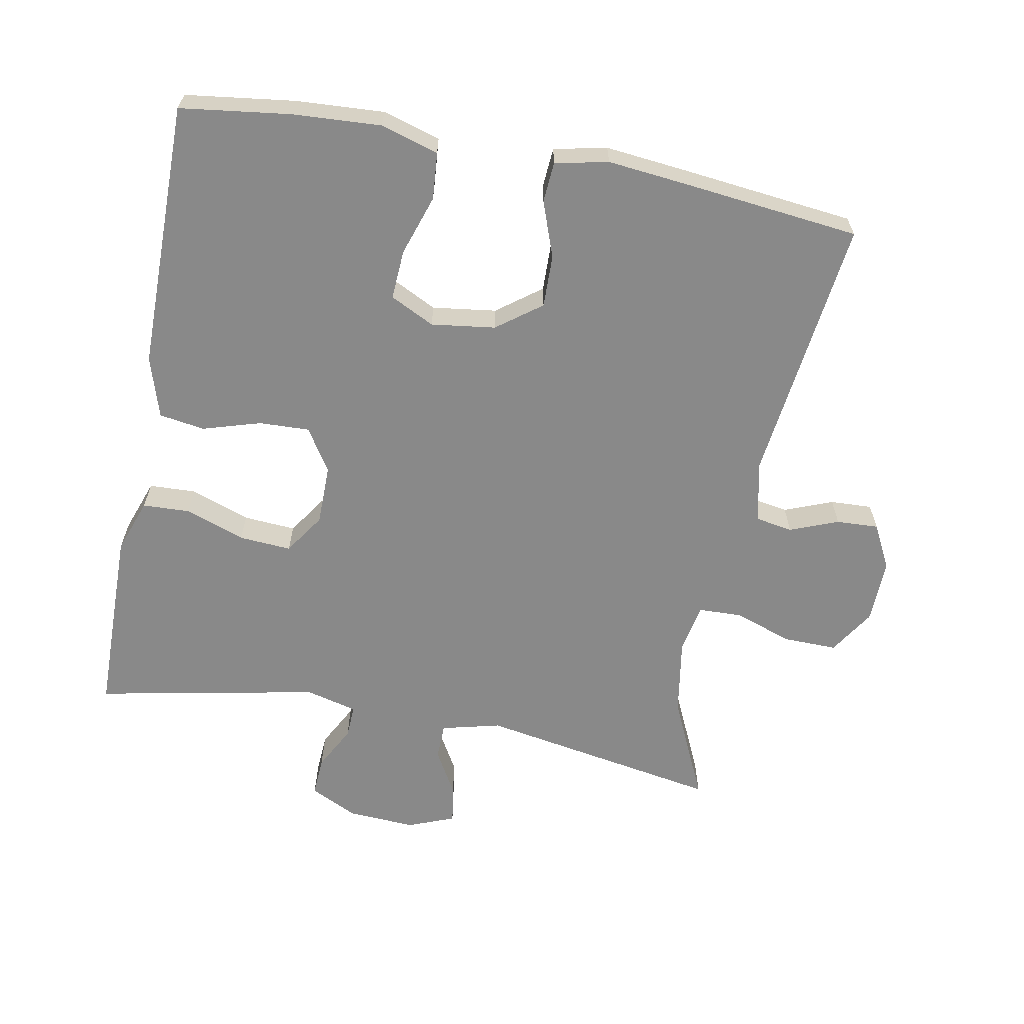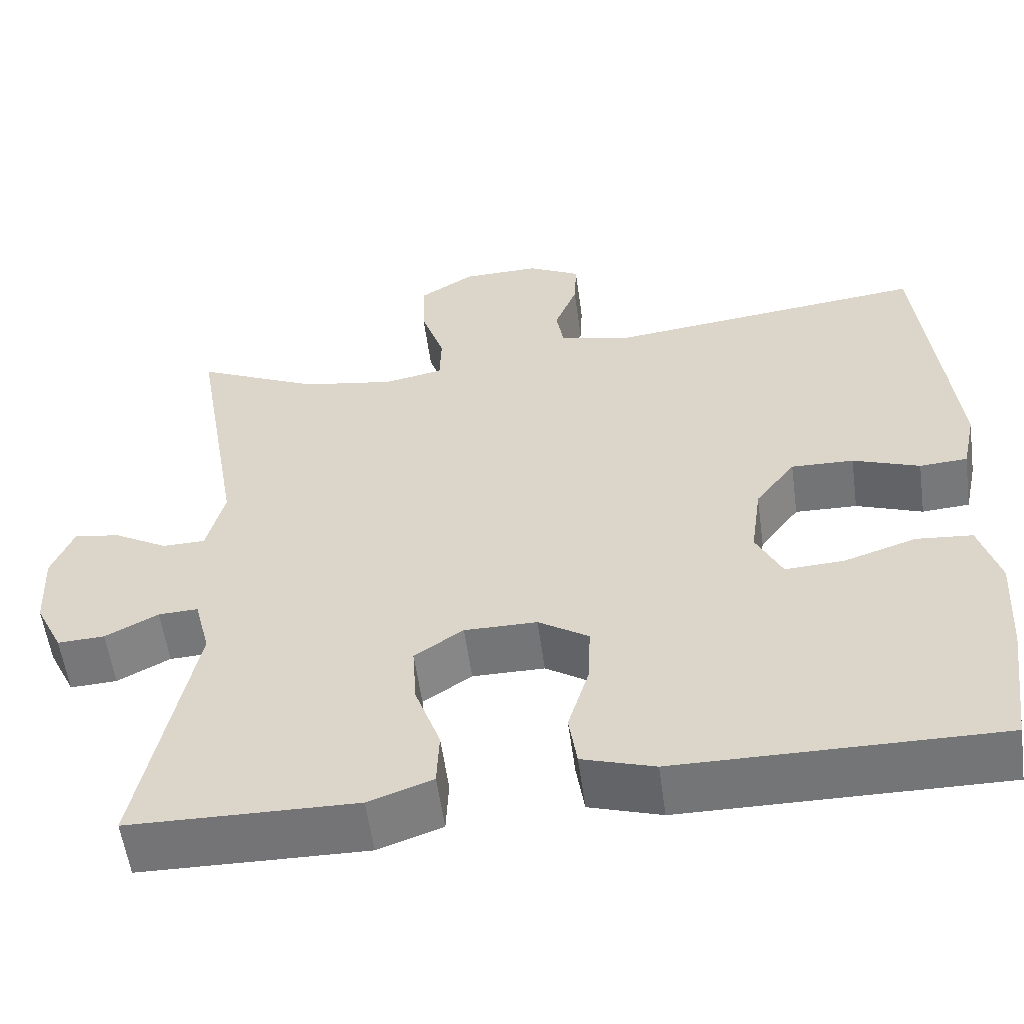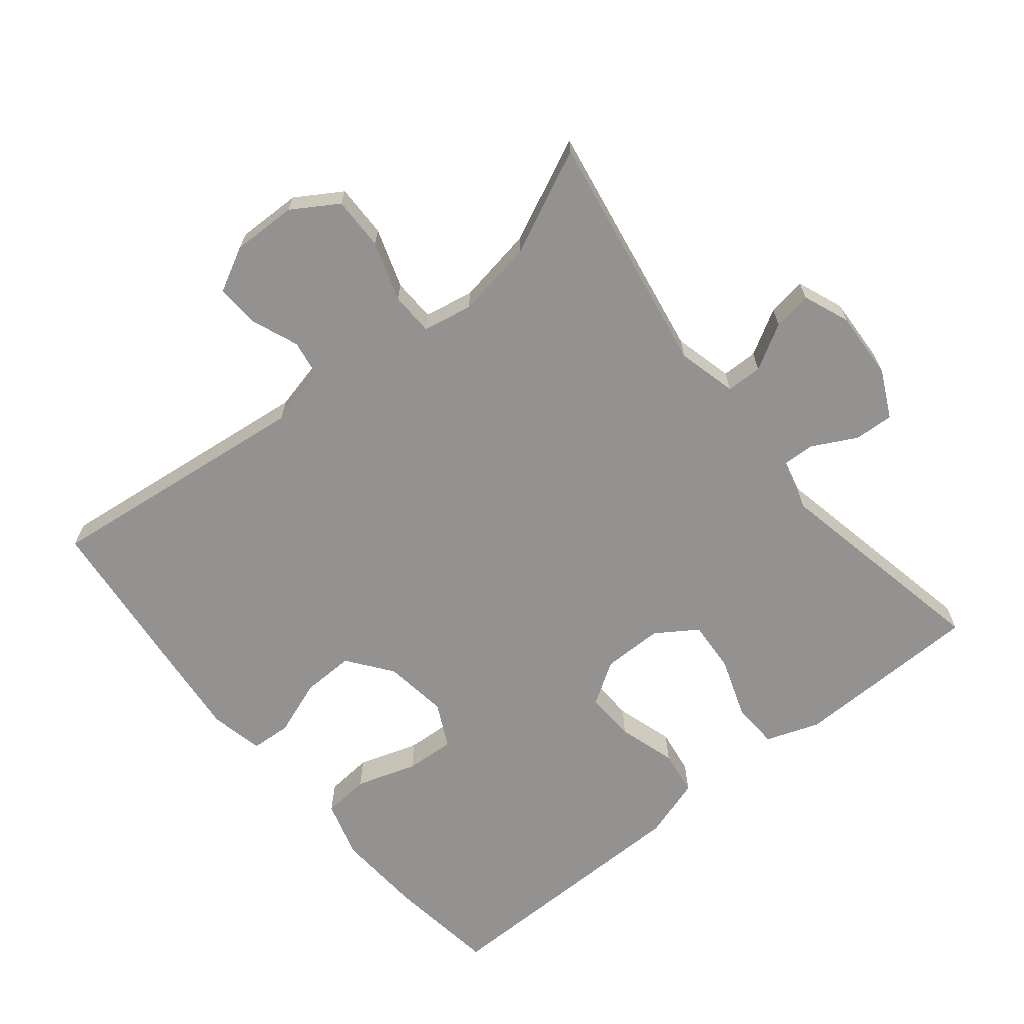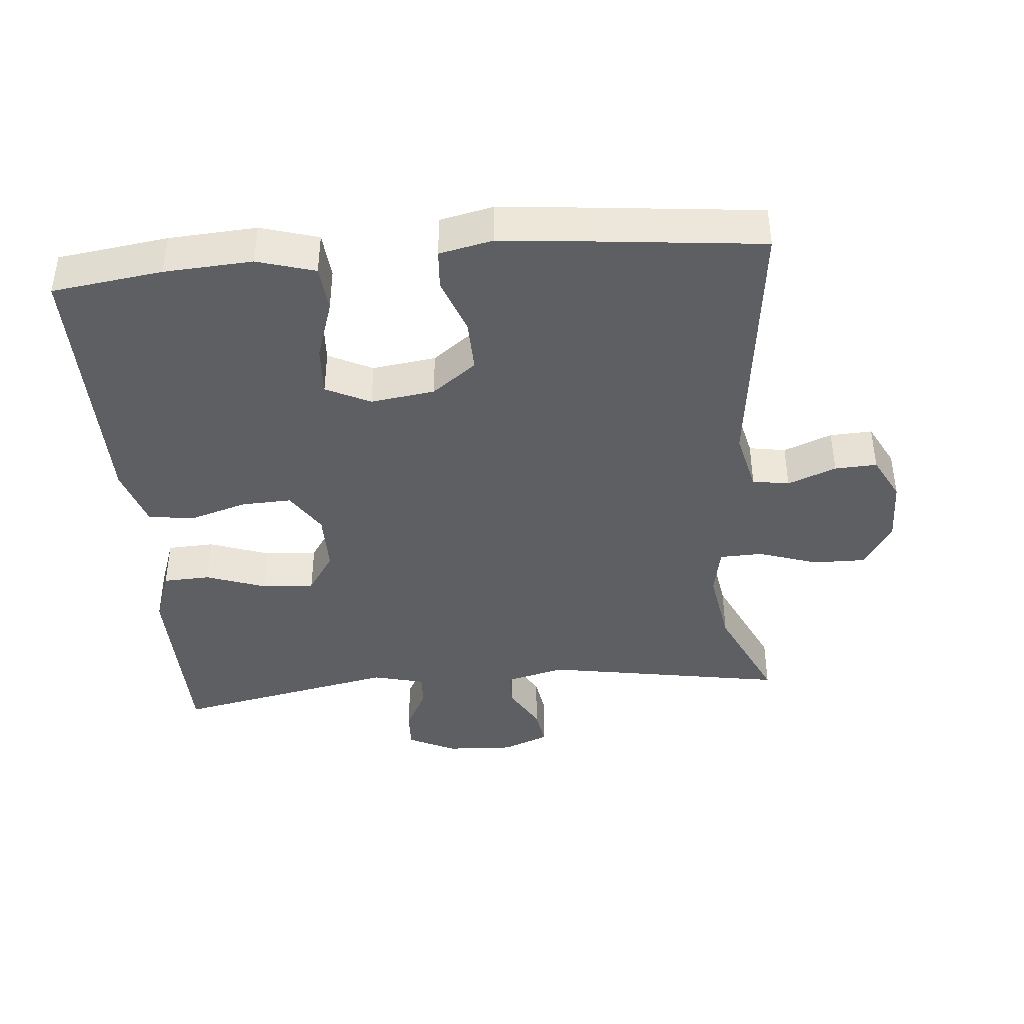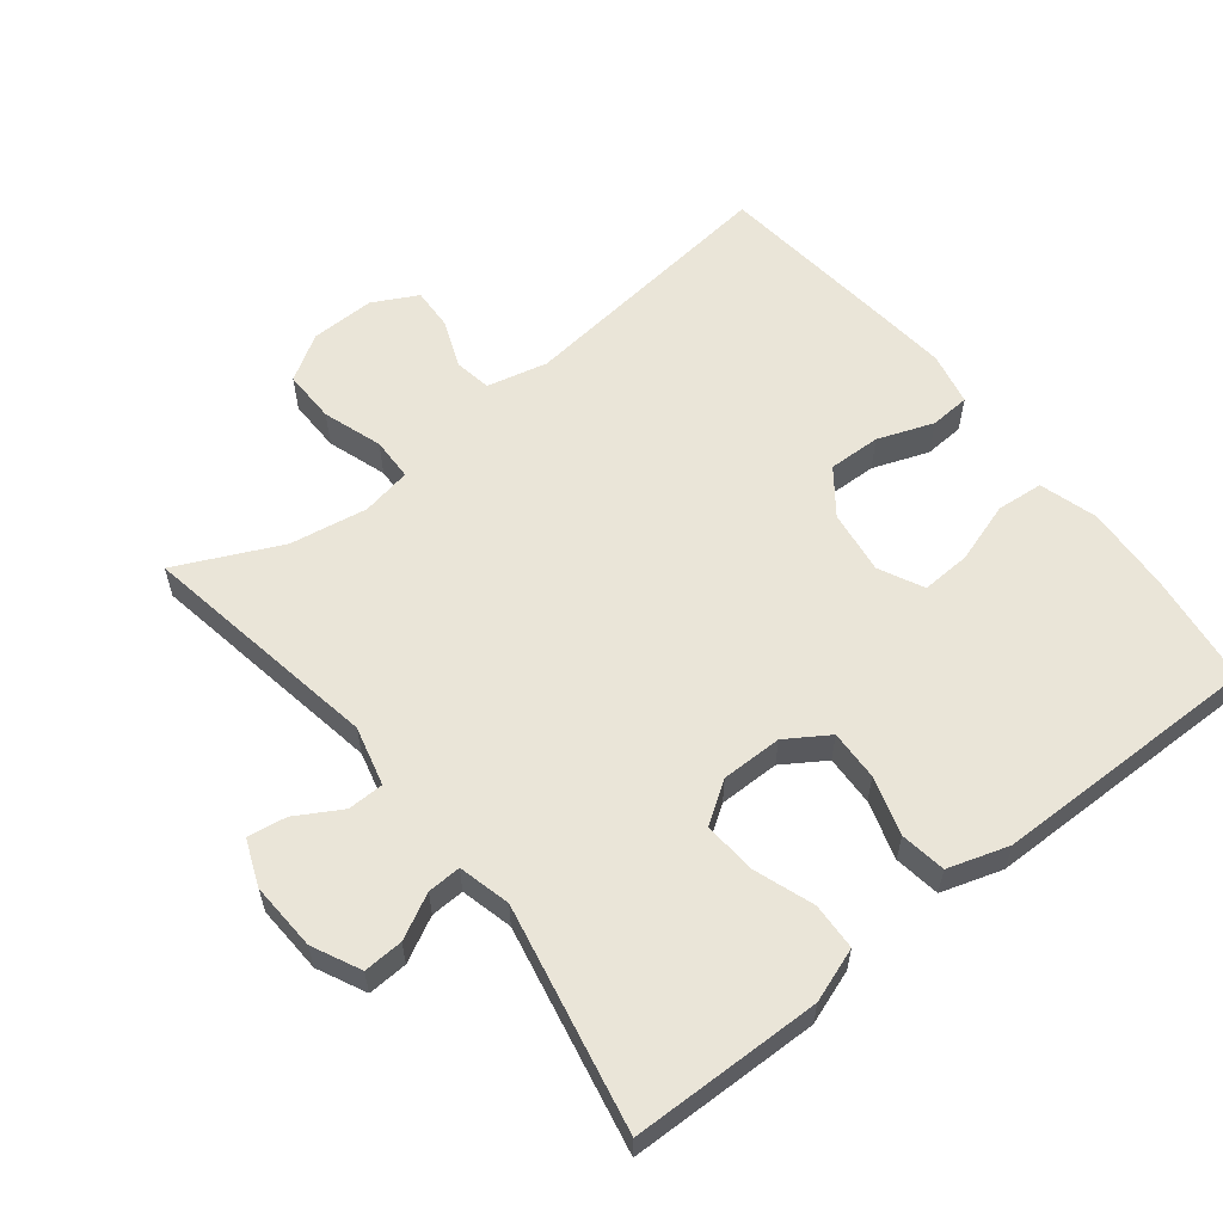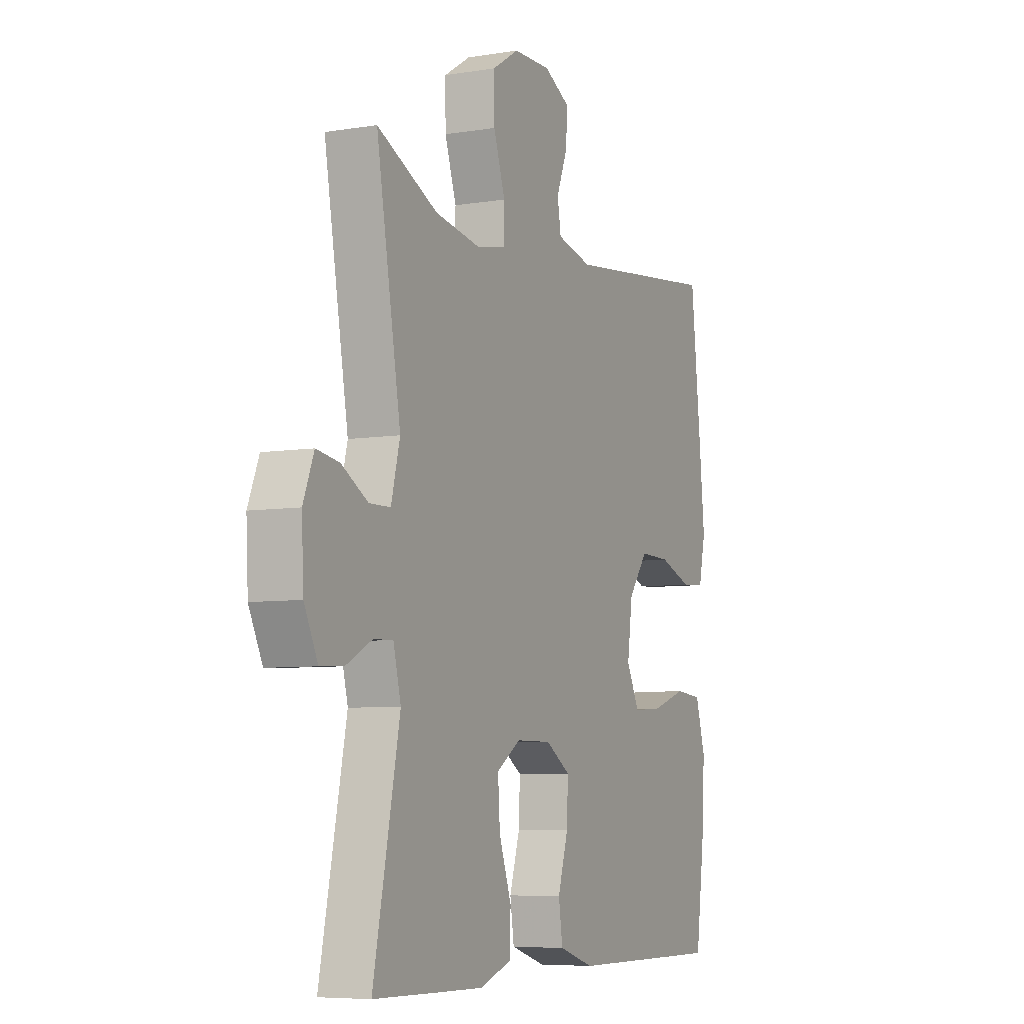
<metadata>
{"format":"obj","ext":"obj","renderer":"f3d","projection":"perspective","resolution":1024,"background":"white","views":[{"elev":-63.2,"azim":-100.9,"up":"+Y"},{"elev":-56.5,"azim":-172.2,"up":"+Z"},{"elev":-66.4,"azim":39.0,"up":"+Y"},{"elev":-41.1,"azim":-85.0,"up":"+Y"},{"elev":58.7,"azim":141.7,"up":"+Y"},{"elev":-6.7,"azim":115.5,"up":"+Z"}]}
</metadata>
<code>
v -0.5 0.07 0.5
v -0.105 0.07 0.454
v -0.016 0.07 0.475
v -0.007 0.07 0.529
v -0.035 0.07 0.6
v -0.038 0.07 0.662
v 0.027 0.07 0.696
v 0.122 0.07 0.694
v 0.189 0.07 0.652
v 0.188 0.07 0.574
v 0.159 0.07 0.487
v 0.161 0.07 0.424
v 0.234 0.07 0.41
v 0.348 0.07 0.429
v 0.5 0.07 0.5
v 0.439 0.07 0.144
v 0.461 0.07 0.057
v 0.514 0.07 0.056
v 0.58 0.07 0.094
v 0.637 0.07 0.103
v 0.664 0.07 0.035
v 0.659 0.07 -0.065
v 0.625 0.07 -0.135
v 0.567 0.07 -0.132
v 0.502 0.07 -0.098
v 0.453 0.07 -0.096
v 0.434 0.07 -0.172
v 0.5 0.07 -0.5
v 0.342 0.07 -0.503
v 0.222 0.07 -0.505
v 0.143 0.07 -0.477
v 0.14 0.07 -0.408
v 0.171 0.07 -0.32
v 0.176 0.07 -0.243
v 0.116 0.07 -0.203
v 0.027 0.07 -0.203
v -0.035 0.07 -0.243
v -0.032 0.07 -0.317
v -0.006 0.07 -0.402
v -0.016 0.07 -0.469
v -0.105 0.07 -0.497
v -0.237 0.07 -0.498
v -0.5 0.07 -0.5
v -0.522 0.07 -0.338
v -0.53 0.07 -0.209
v -0.505 0.07 -0.124
v -0.436 0.07 -0.118
v -0.347 0.07 -0.147
v -0.274 0.07 -0.151
v -0.242 0.07 -0.086
v -0.255 0.07 0.008
v -0.304 0.07 0.073
v -0.381 0.07 0.071
v -0.463 0.07 0.041
v -0.522 0.07 0.045
v -0.539 0.07 0.123
v -0.527 0.07 0.245
v -0.5 0 0.5
v -0.105 0 0.454
v -0.016 0 0.475
v -0.007 0 0.529
v -0.035 0 0.6
v -0.038 0 0.662
v 0.027 0 0.696
v 0.122 0 0.694
v 0.189 0 0.652
v 0.188 0 0.574
v 0.159 0 0.487
v 0.161 0 0.424
v 0.234 0 0.41
v 0.348 0 0.429
v 0.5 0 0.5
v 0.439 0 0.144
v 0.461 0 0.057
v 0.514 0 0.056
v 0.58 0 0.094
v 0.637 0 0.103
v 0.664 0 0.035
v 0.659 0 -0.065
v 0.625 0 -0.135
v 0.567 0 -0.132
v 0.502 0 -0.098
v 0.453 0 -0.096
v 0.434 0 -0.172
v 0.5 0 -0.5
v 0.342 0 -0.503
v 0.222 0 -0.505
v 0.143 0 -0.477
v 0.14 0 -0.408
v 0.171 0 -0.32
v 0.176 0 -0.243
v 0.116 0 -0.203
v 0.027 0 -0.203
v -0.035 0 -0.243
v -0.032 0 -0.317
v -0.006 0 -0.402
v -0.016 0 -0.469
v -0.105 0 -0.497
v -0.237 0 -0.498
v -0.5 0 -0.5
v -0.522 0 -0.338
v -0.53 0 -0.209
v -0.505 0 -0.124
v -0.436 0 -0.118
v -0.347 0 -0.147
v -0.274 0 -0.151
v -0.242 0 -0.086
v -0.255 0 0.008
v -0.304 0 0.073
v -0.381 0 0.071
v -0.463 0 0.041
v -0.522 0 0.045
v -0.539 0 0.123
v -0.527 0 0.245
f 57 1 2
f 56 57 2
f 55 56 2
f 54 55 2
f 53 54 2
f 52 53 2 3
f 51 52 3
f 50 51 3
f 46 47 48
f 45 46 48
f 44 45 48
f 43 44 48
f 42 43 48
f 42 48 49
f 41 42 49
f 40 41 49
f 39 40 49
f 38 39 49
f 37 38 49 50
f 31 32 33
f 30 31 33
f 29 30 33
f 28 29 33
f 27 28 33
f 26 27 33 34
f 23 24 25
f 22 23 25
f 21 22 25
f 20 21 25
f 19 20 25
f 18 19 25
f 17 18 25 26
f 26 34 35
f 17 26 35
f 16 17 35
f 9 10 11
f 8 9 11
f 7 8 11
f 6 7 11
f 5 6 11
f 4 5 11
f 3 4 11 12
f 50 3 12
f 37 50 12
f 36 37 12
f 16 35 36
f 15 16 36
f 14 15 36
f 36 12 13
f 13 14 36
f 59 58 114
f 59 114 113
f 59 113 112
f 59 112 111
f 59 111 110
f 60 59 110 109
f 60 109 108
f 60 108 107
f 105 104 103
f 105 103 102
f 105 102 101
f 105 101 100
f 105 100 99
f 106 105 99
f 106 99 98
f 106 98 97
f 106 97 96
f 106 96 95
f 107 106 95 94
f 90 89 88
f 90 88 87
f 90 87 86
f 90 86 85
f 90 85 84
f 91 90 84 83
f 82 81 80
f 82 80 79
f 82 79 78
f 82 78 77
f 82 77 76
f 82 76 75
f 83 82 75 74
f 92 91 83
f 92 83 74
f 92 74 73
f 68 67 66
f 68 66 65
f 68 65 64
f 68 64 63
f 68 63 62
f 68 62 61
f 69 68 61 60
f 69 60 107
f 69 107 94
f 69 94 93
f 93 92 73
f 93 73 72
f 93 72 71
f 70 69 93
f 93 71 70
f 1 58 59 2
f 2 59 60 3
f 3 60 61 4
f 4 61 62 5
f 5 62 63 6
f 6 63 64 7
f 7 64 65 8
f 8 65 66 9
f 9 66 67 10
f 10 67 68 11
f 11 68 69 12
f 12 69 70 13
f 13 70 71 14
f 14 71 72 15
f 15 72 73 16
f 16 73 74 17
f 17 74 75 18
f 18 75 76 19
f 19 76 77 20
f 20 77 78 21
f 21 78 79 22
f 22 79 80 23
f 23 80 81 24
f 24 81 82 25
f 25 82 83 26
f 26 83 84 27
f 27 84 85 28
f 28 85 86 29
f 29 86 87 30
f 30 87 88 31
f 31 88 89 32
f 32 89 90 33
f 33 90 91 34
f 34 91 92 35
f 35 92 93 36
f 36 93 94 37
f 37 94 95 38
f 38 95 96 39
f 39 96 97 40
f 40 97 98 41
f 41 98 99 42
f 42 99 100 43
f 43 100 101 44
f 44 101 102 45
f 45 102 103 46
f 46 103 104 47
f 47 104 105 48
f 48 105 106 49
f 49 106 107 50
f 50 107 108 51
f 51 108 109 52
f 52 109 110 53
f 53 110 111 54
f 54 111 112 55
f 55 112 113 56
f 56 113 114 57
f 57 114 58 1

</code>
